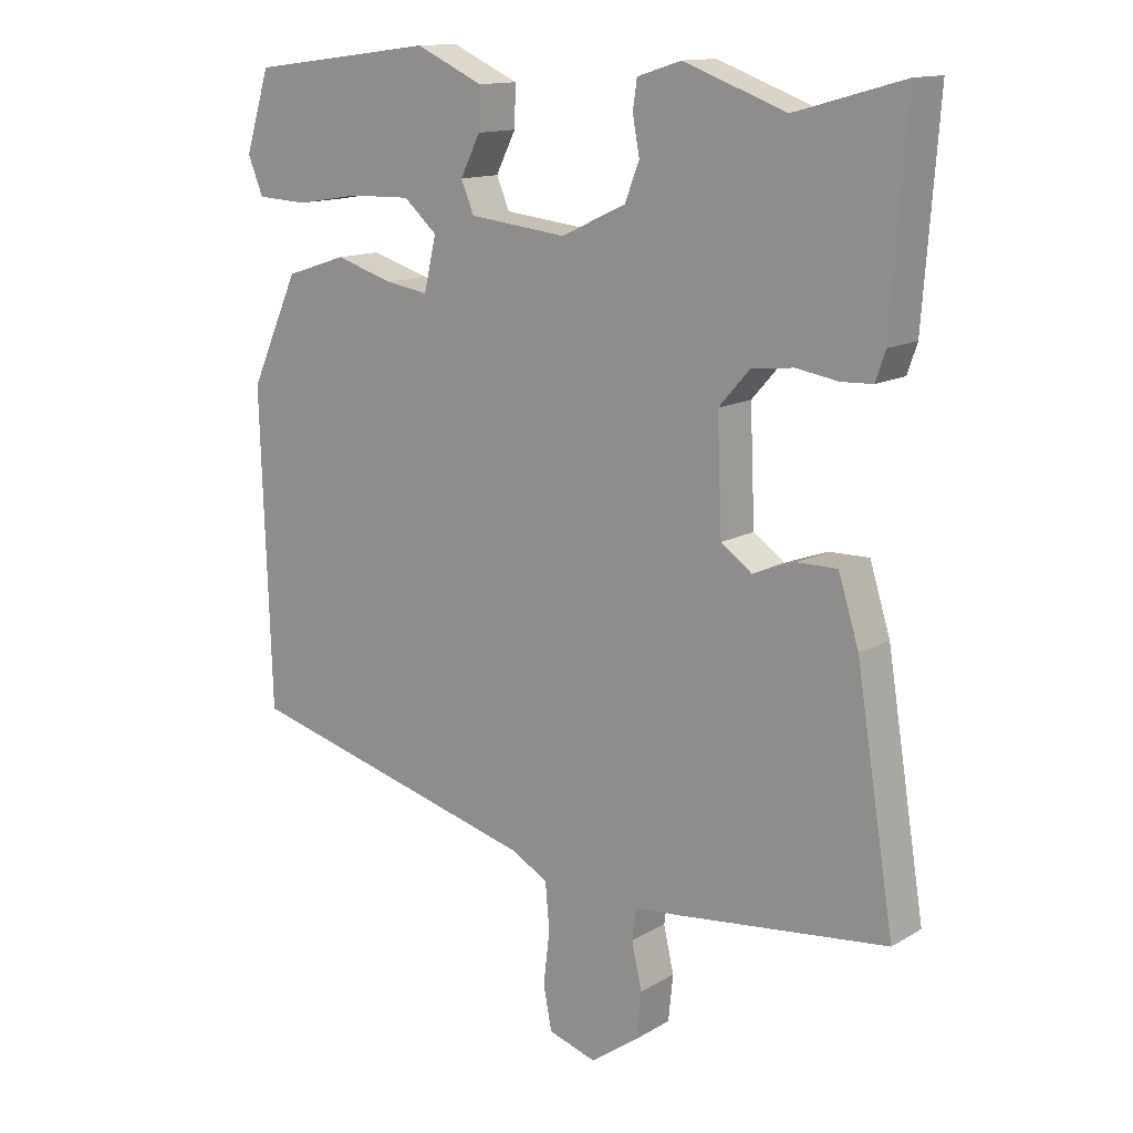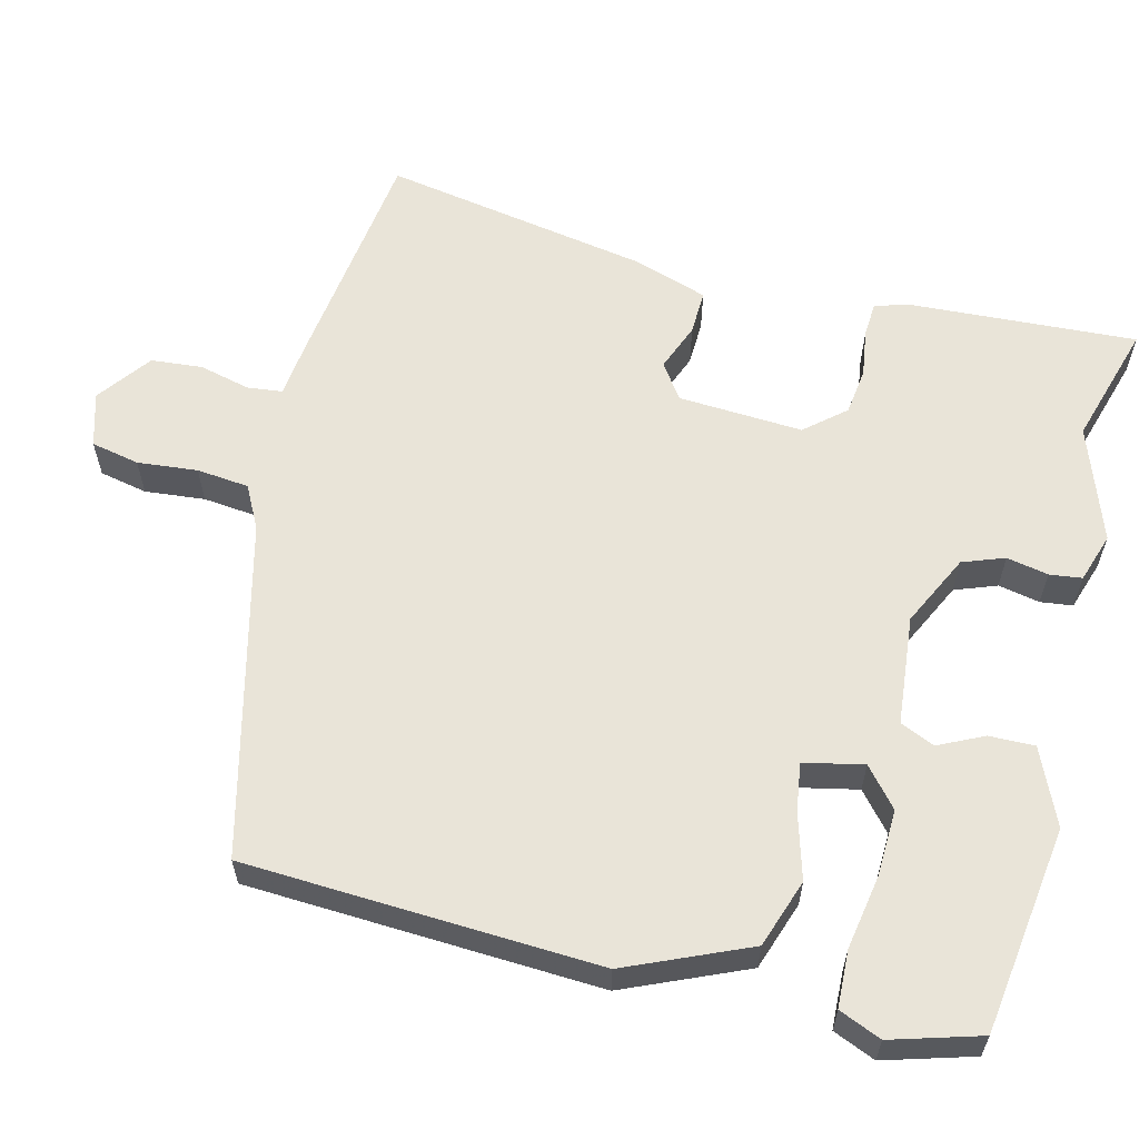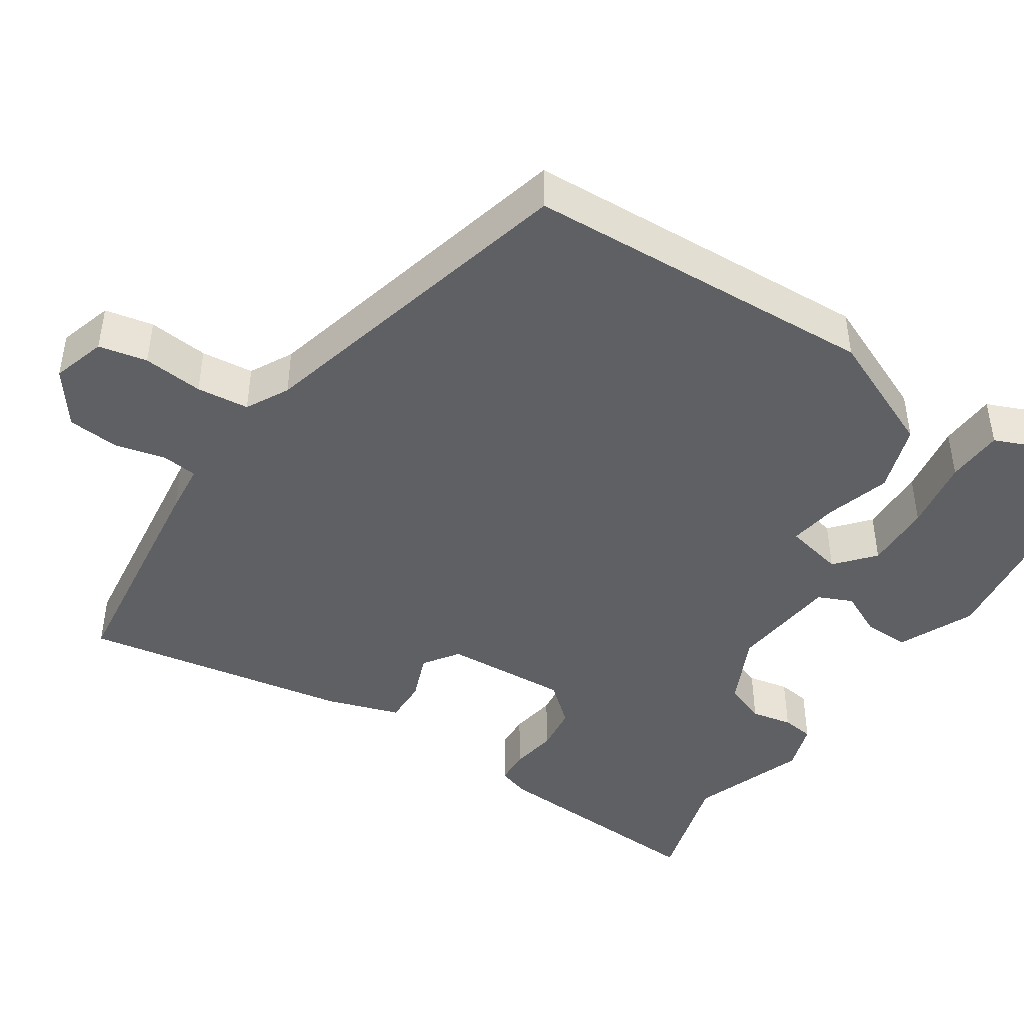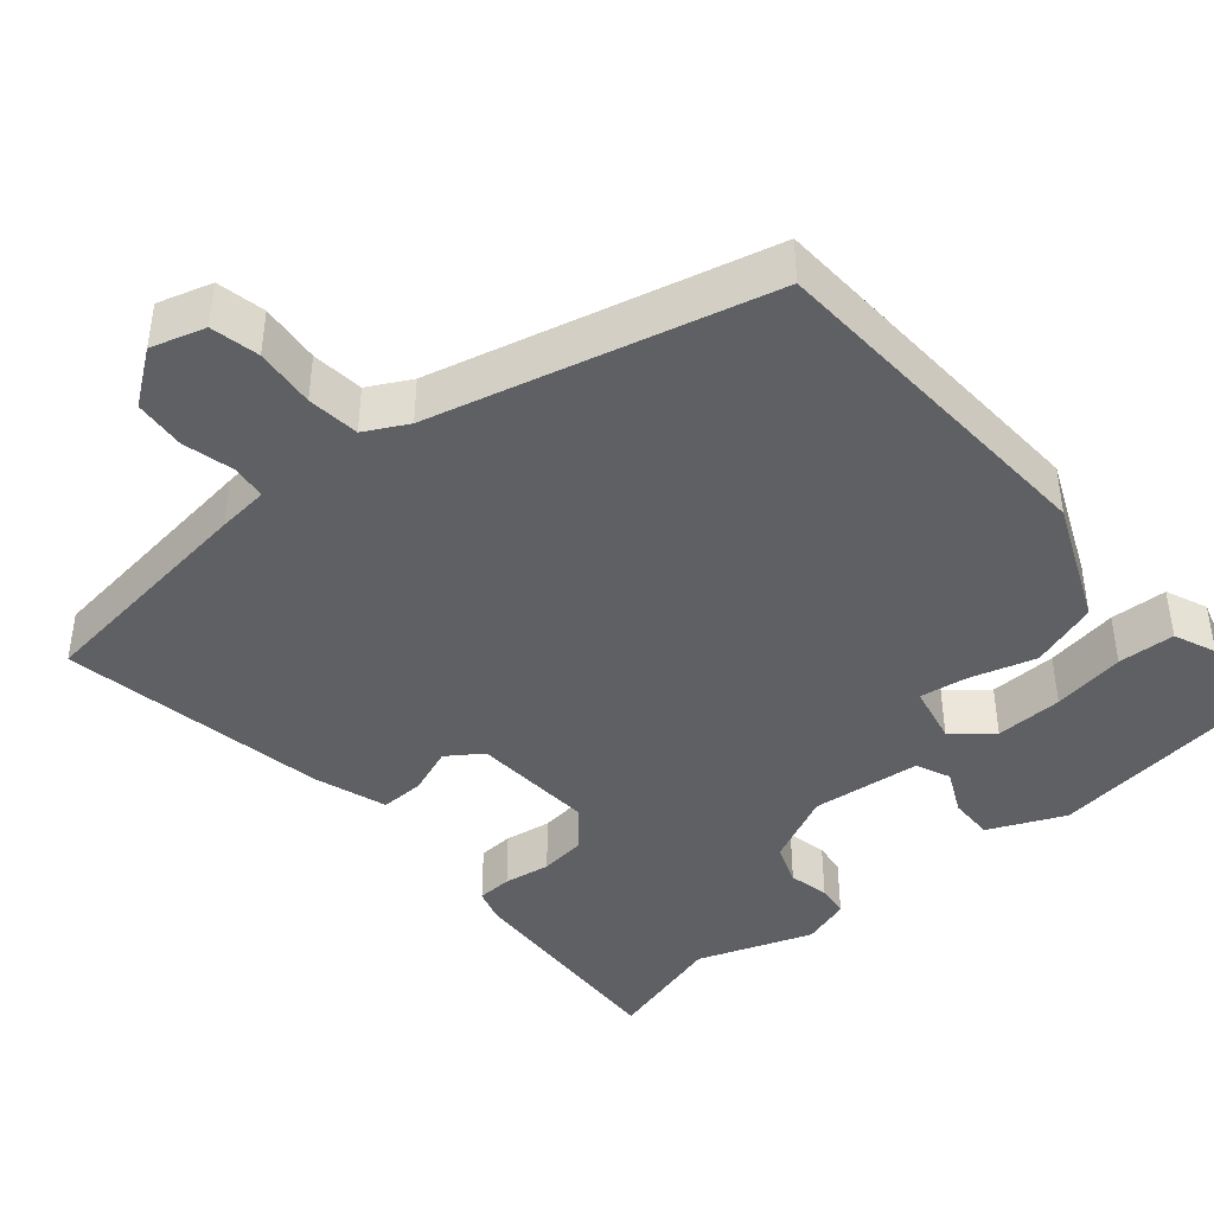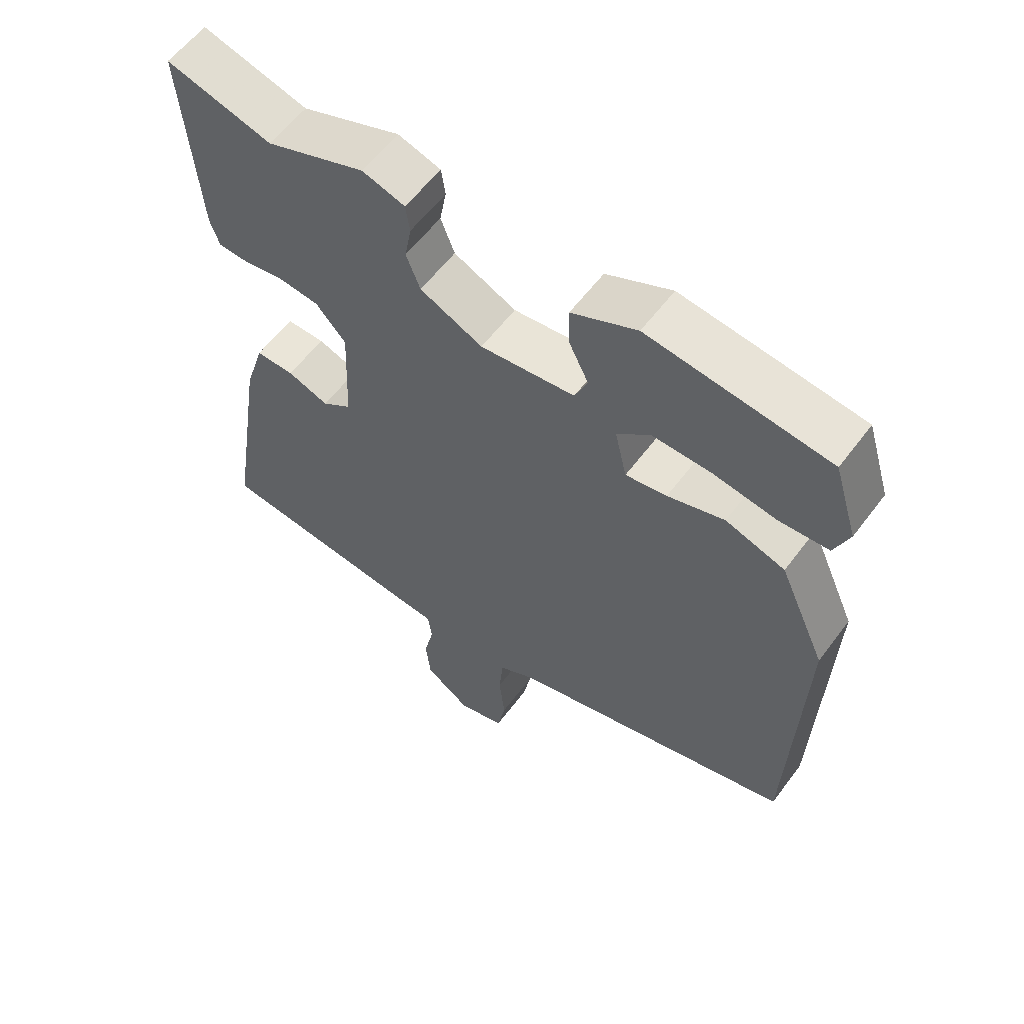
<metadata>
{"format":"obj","ext":"obj","renderer":"f3d","projection":"perspective","resolution":1024,"background":"white","views":[{"elev":13.6,"azim":38.0,"up":"+Z"},{"elev":60.3,"azim":-75.0,"up":"+Y"},{"elev":-44.3,"azim":-122.8,"up":"+Y"},{"elev":-42.1,"azim":-138.9,"up":"+Y"},{"elev":58.9,"azim":-143.4,"up":"+Z"}]}
</metadata>
<code>
v -0.449 0.07 0.495
v -0.179 0.07 0.529
v -0.081 0.07 0.484
v -0.083 0.07 0.425
v -0.112 0.07 0.367
v -0.093 0.07 0.322
v 0.049 0.07 0.306
v 0.143 0.07 0.35
v 0.164 0.07 0.404
v 0.154 0.07 0.458
v 0.16 0.07 0.5
v 0.224 0.07 0.52
v 0.373 0.07 0.465
v 0.531 0.07 0.509
v 0.509 0.07 0.211
v 0.495 0.07 0.169
v 0.449 0.07 0.167
v 0.388 0.07 0.177
v 0.327 0.07 0.17
v 0.282 0.07 0.119
v 0.289 0.07 -0.043
v 0.334 0.07 -0.075
v 0.396 0.07 -0.052
v 0.454 0.07 -0.051
v 0.484 0.07 -0.147
v 0.54 0.07 -0.496
v 0.234 0.07 -0.531
v 0.167 0.07 -0.537
v 0.161 0.07 -0.583
v 0.176 0.07 -0.649
v 0.169 0.07 -0.716
v 0.099 0.07 -0.766
v 0.029 0.07 -0.744
v 0.017 0.07 -0.681
v 0.026 0.07 -0.603
v 0.02 0.07 -0.535
v -0.035 0.07 -0.505
v -0.467 0.07 -0.391
v -0.482 0.07 0.068
v -0.411 0.07 0.225
v -0.322 0.07 0.254
v -0.237 0.07 0.228
v -0.175 0.07 0.218
v -0.157 0.07 0.295
v -0.206 0.07 0.338
v -0.294 0.07 0.336
v -0.389 0.07 0.321
v -0.463 0.07 0.325
v -0.485 0.07 0.38
v -0.449 0 0.495
v -0.179 0 0.529
v -0.081 0 0.484
v -0.083 0 0.425
v -0.112 0 0.367
v -0.093 0 0.322
v 0.049 0 0.306
v 0.143 0 0.35
v 0.164 0 0.404
v 0.154 0 0.458
v 0.16 0 0.5
v 0.224 0 0.52
v 0.373 0 0.465
v 0.531 0 0.509
v 0.509 0 0.211
v 0.495 0 0.169
v 0.449 0 0.167
v 0.388 0 0.177
v 0.327 0 0.17
v 0.282 0 0.119
v 0.289 0 -0.043
v 0.334 0 -0.075
v 0.396 0 -0.052
v 0.454 0 -0.051
v 0.484 0 -0.147
v 0.54 0 -0.496
v 0.234 0 -0.531
v 0.167 0 -0.537
v 0.161 0 -0.583
v 0.176 0 -0.649
v 0.169 0 -0.716
v 0.099 0 -0.766
v 0.029 0 -0.744
v 0.017 0 -0.681
v 0.026 0 -0.603
v 0.02 0 -0.535
v -0.035 0 -0.505
v -0.467 0 -0.391
v -0.482 0 0.068
v -0.411 0 0.225
v -0.322 0 0.254
v -0.237 0 0.228
v -0.175 0 0.218
v -0.157 0 0.295
v -0.206 0 0.338
v -0.294 0 0.336
v -0.389 0 0.321
v -0.463 0 0.325
v -0.485 0 0.38
f 3 4 5
f 2 3 5
f 1 2 5
f 49 1 5
f 48 49 5
f 47 48 5
f 46 47 5
f 45 46 5
f 44 45 5 6
f 43 44 6 7
f 40 41 42
f 39 40 42
f 38 39 42
f 37 38 42
f 36 37 42 43
f 33 34 35
f 32 33 35
f 31 32 35
f 30 31 35
f 29 30 35
f 28 29 35 36
f 27 28 36
f 26 27 36
f 25 26 36
f 24 25 36
f 23 24 36
f 22 23 36
f 21 22 36 43
f 16 17 18
f 15 16 18
f 14 15 18
f 13 14 18
f 13 18 19
f 12 13 19
f 11 12 19
f 10 11 19
f 9 10 19
f 8 9 19 20
f 20 21 43 7
f 7 8 20
f 54 53 52
f 54 52 51
f 54 51 50
f 54 50 98
f 54 98 97
f 54 97 96
f 54 96 95
f 54 95 94
f 55 54 94 93
f 56 55 93 92
f 91 90 89
f 91 89 88
f 91 88 87
f 91 87 86
f 92 91 86 85
f 84 83 82
f 84 82 81
f 84 81 80
f 84 80 79
f 84 79 78
f 85 84 78 77
f 85 77 76
f 85 76 75
f 85 75 74
f 85 74 73
f 85 73 72
f 85 72 71
f 92 85 71 70
f 67 66 65
f 67 65 64
f 67 64 63
f 67 63 62
f 68 67 62
f 68 62 61
f 68 61 60
f 68 60 59
f 68 59 58
f 69 68 58 57
f 56 92 70 69
f 69 57 56
f 1 50 51 2
f 2 51 52 3
f 3 52 53 4
f 4 53 54 5
f 5 54 55 6
f 6 55 56 7
f 7 56 57 8
f 8 57 58 9
f 9 58 59 10
f 10 59 60 11
f 11 60 61 12
f 12 61 62 13
f 13 62 63 14
f 14 63 64 15
f 15 64 65 16
f 16 65 66 17
f 17 66 67 18
f 18 67 68 19
f 19 68 69 20
f 20 69 70 21
f 21 70 71 22
f 22 71 72 23
f 23 72 73 24
f 24 73 74 25
f 25 74 75 26
f 26 75 76 27
f 27 76 77 28
f 28 77 78 29
f 29 78 79 30
f 30 79 80 31
f 31 80 81 32
f 32 81 82 33
f 33 82 83 34
f 34 83 84 35
f 35 84 85 36
f 36 85 86 37
f 37 86 87 38
f 38 87 88 39
f 39 88 89 40
f 40 89 90 41
f 41 90 91 42
f 42 91 92 43
f 43 92 93 44
f 44 93 94 45
f 45 94 95 46
f 46 95 96 47
f 47 96 97 48
f 48 97 98 49
f 49 98 50 1

</code>
